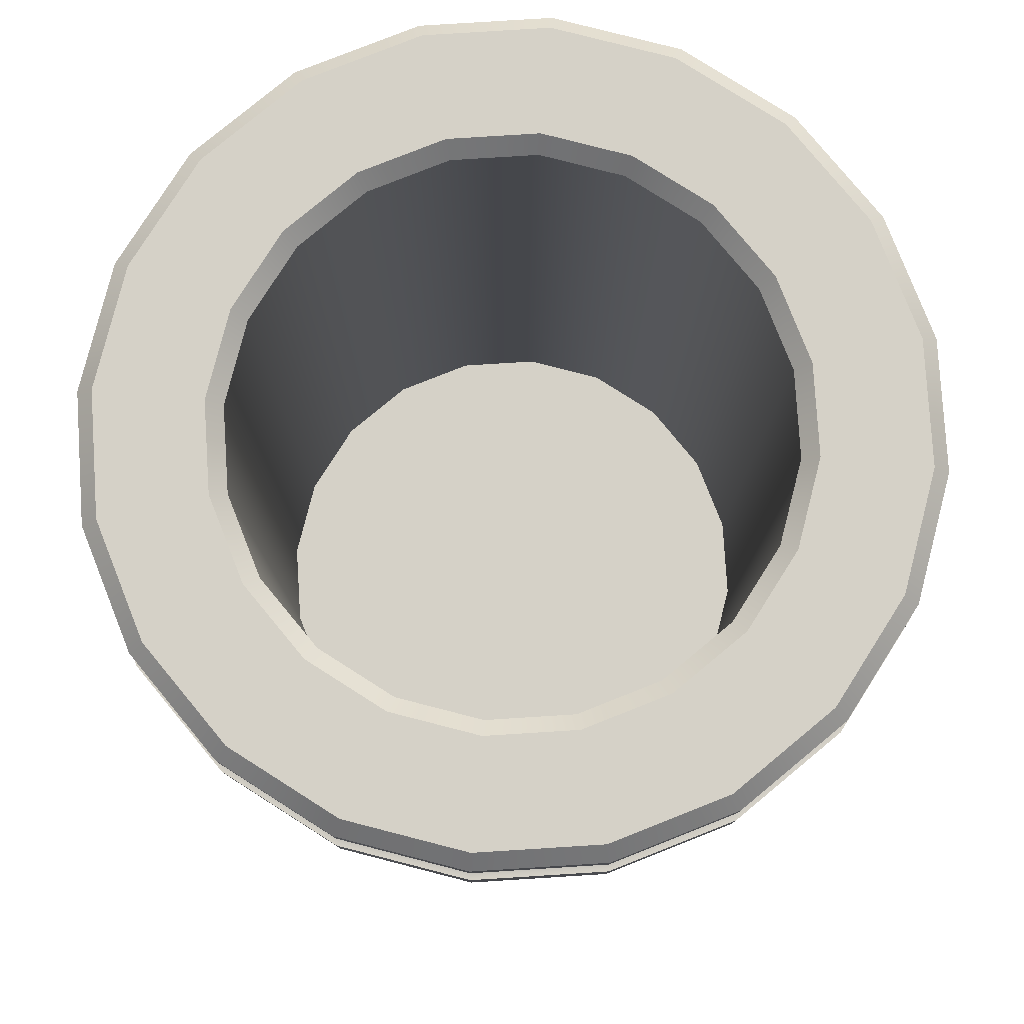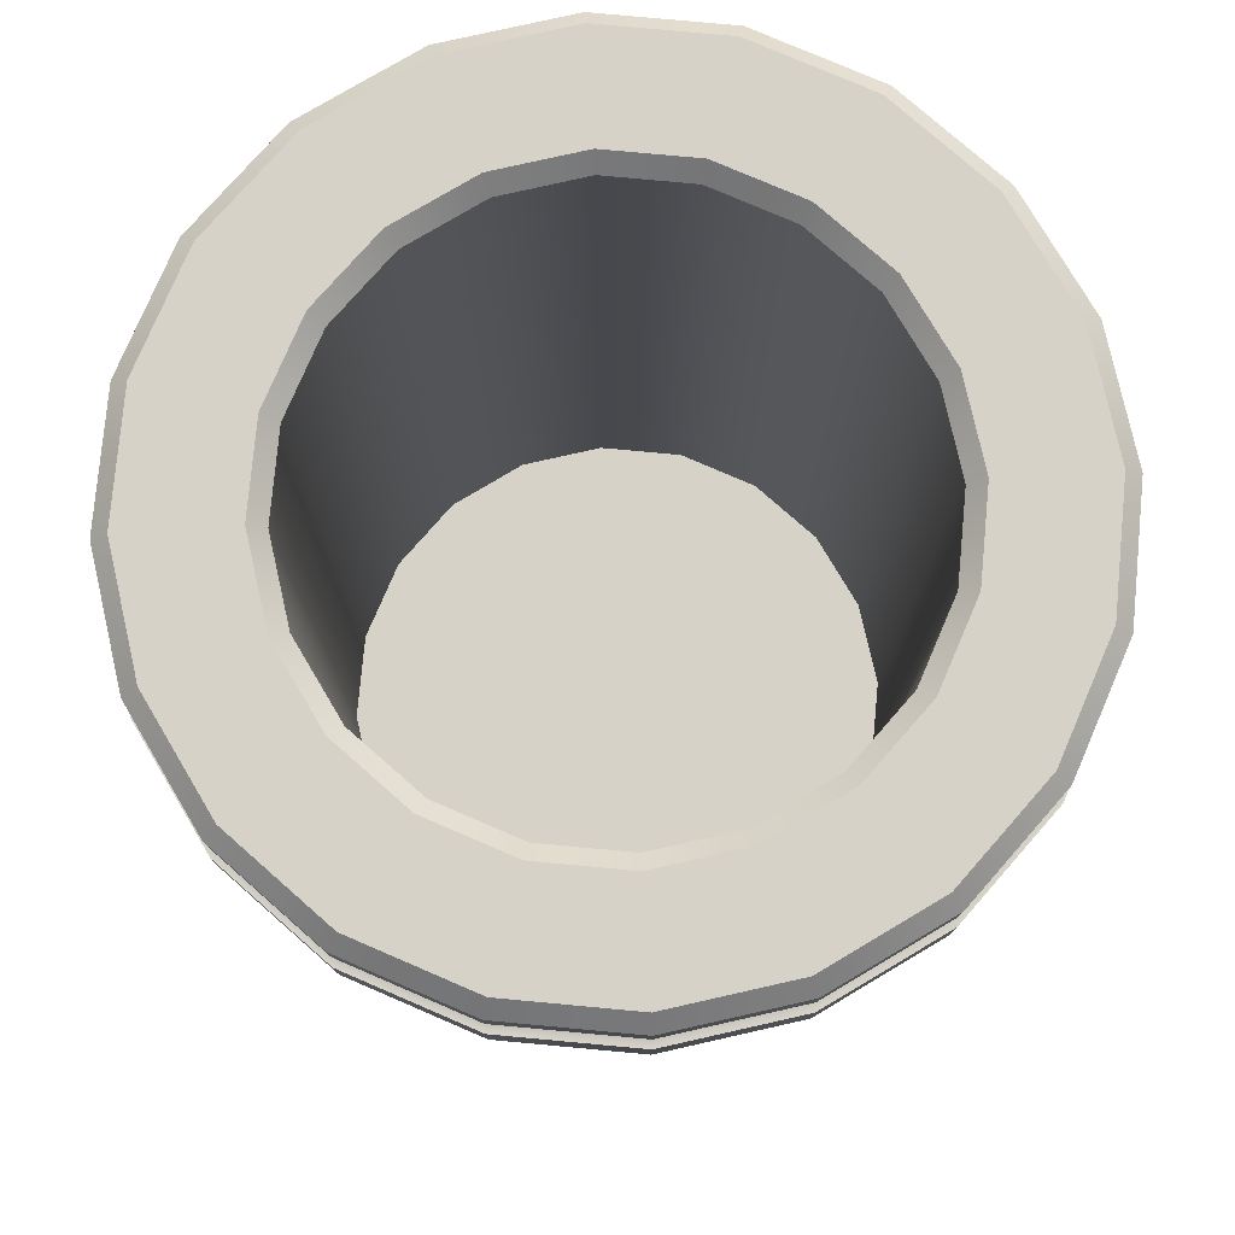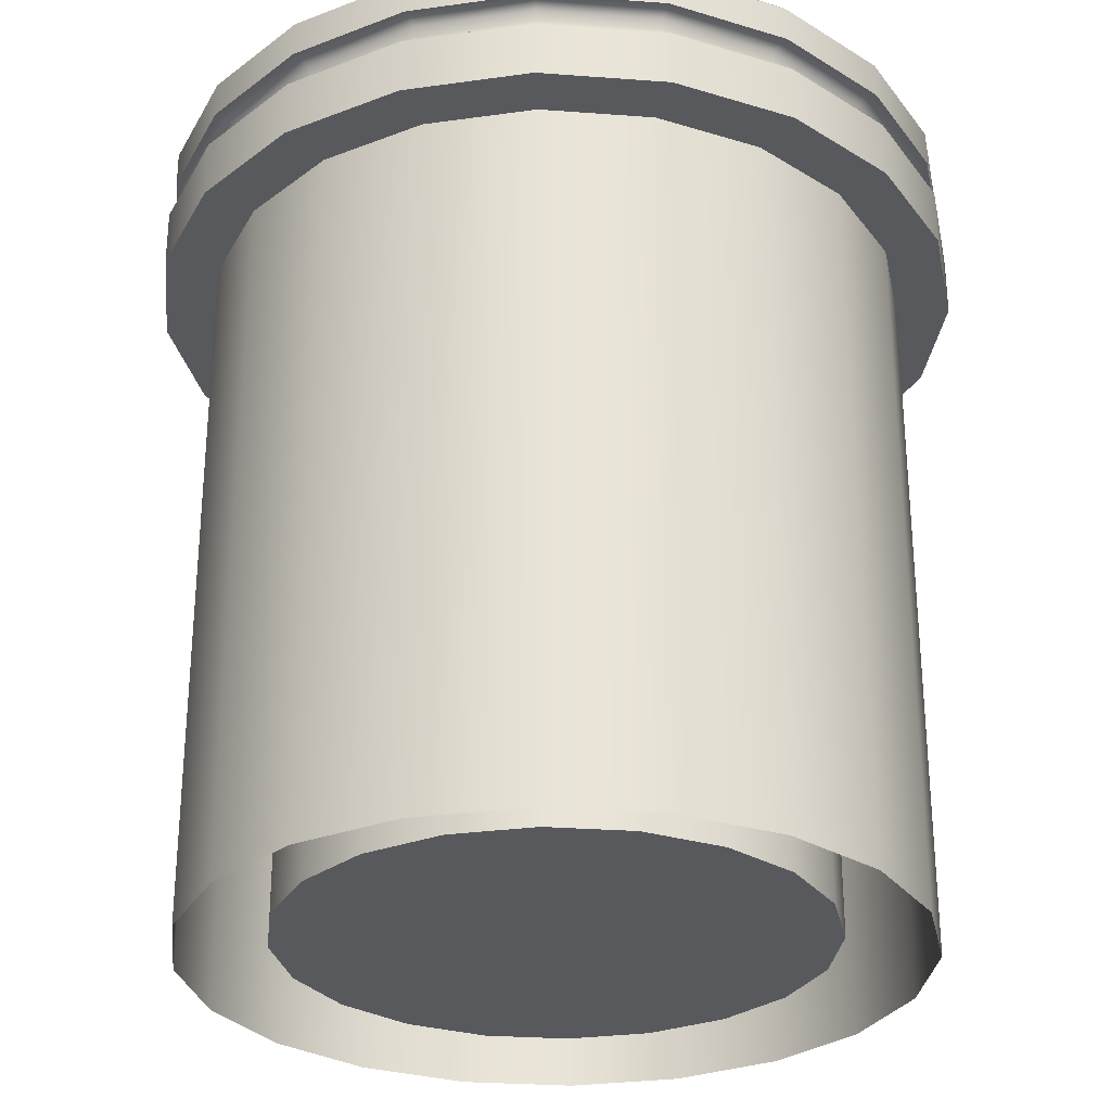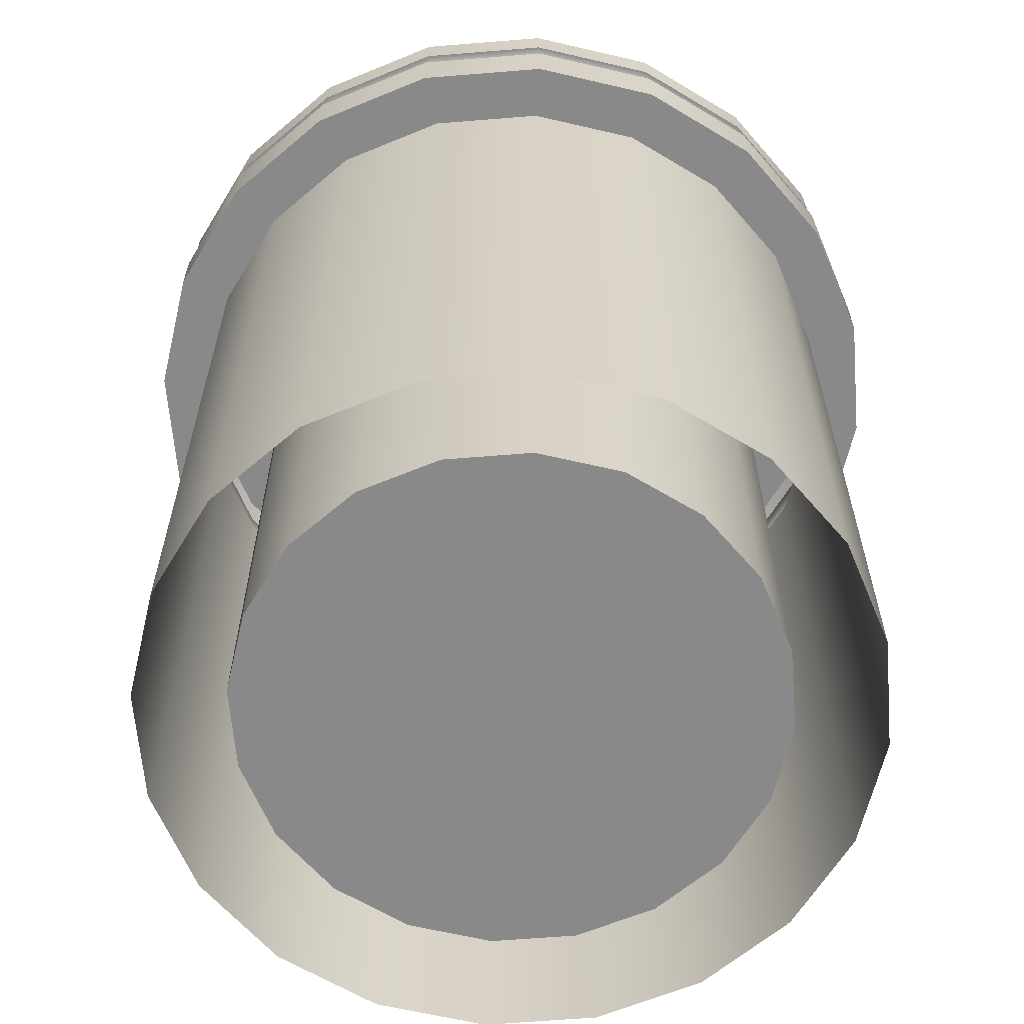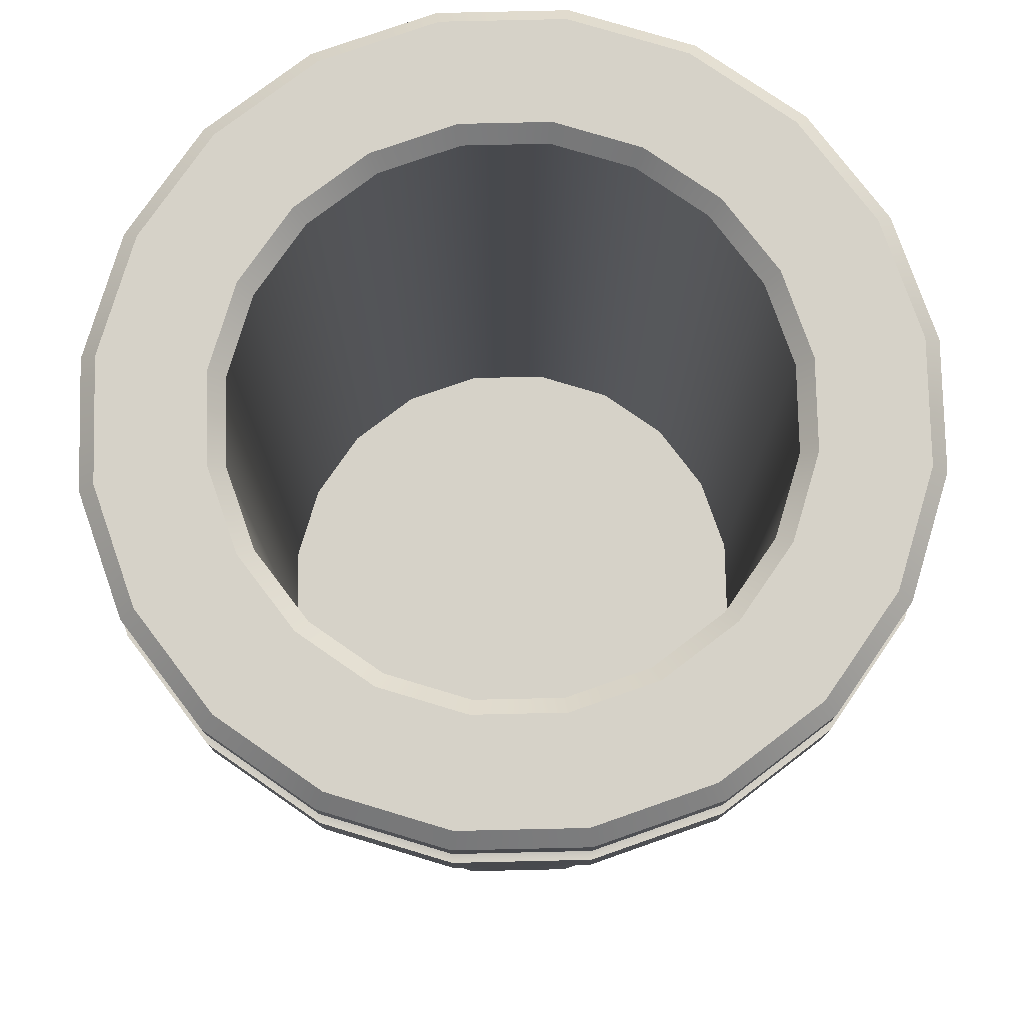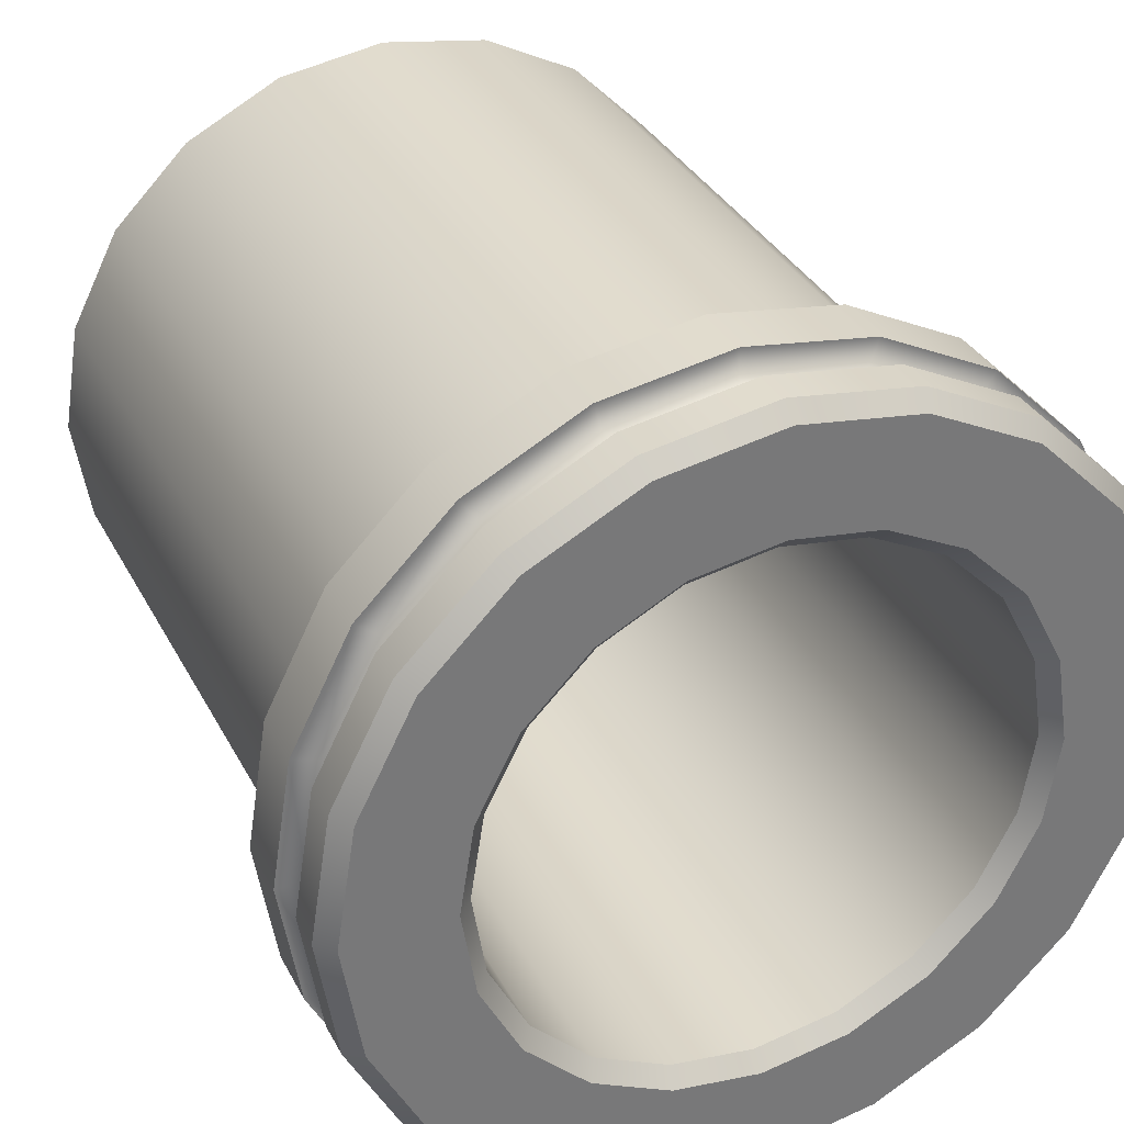
<metadata>
{"format":"obj","ext":"obj","renderer":"f3d","projection":"perspective","resolution":1024,"background":"white","views":[{"elev":79.7,"azim":-12.6,"up":"+Z"},{"elev":78.1,"azim":-111.7,"up":"+Z"},{"elev":-29.0,"azim":128.7,"up":"+Z"},{"elev":-63.1,"azim":13.7,"up":"+Z"},{"elev":77.5,"azim":7.7,"up":"+Z"},{"elev":33.9,"azim":-24.3,"up":"+Y"}]}
</metadata>
<code>
g default
v 0.9511 0.309 -1
v 0.809 0.5878 -1
v 0.5878 0.809 -1
v 0.309 0.9511 -1
v 0 1 -1
v -0.309 0.9511 -1
v -0.5878 0.809 -1
v -0.809 0.5878 -1
v -0.9511 0.309 -1
v -1 -0 -1
v -0.9511 -0.309 -1
v -0.809 -0.5878 -1
v -0.5878 -0.809 -1
v -0.309 -0.9511 -1
v -0 -1 -1
v 0.309 -0.9511 -1
v 0.5878 -0.809 -1
v 0.809 -0.5878 -1
v 0.9511 -0.309 -1
v 1 -0 -1
v 0.9511 0.309 1
v 0.809 0.5878 1
v 0.5878 0.809 1
v 0.309 0.9511 1
v 0 1 1
v -0.309 0.9511 1
v -0.5878 0.809 1
v -0.809 0.5878 1
v -0.9511 0.309 1
v -1 0 1
v -0.9511 -0.309 1
v -0.809 -0.5878 1
v -0.5878 -0.809 1
v -0.309 -0.9511 1
v -0 -1 1
v 0.309 -0.9511 1
v 0.5878 -0.809 1
v 0.809 -0.5878 1
v 0.9511 -0.309 1
v 1 0 1
v 1.096 0.3561 1
v 0.9323 0.6774 1
v 0.6774 0.9323 1
v 0.3561 1.096 1
v 0 1.152 1
v -0.3561 1.096 1
v -0.6774 0.9323 1
v -0.9323 0.6774 1
v -1.096 0.3561 1
v -1.152 -0 1
v -1.096 -0.3561 1
v -0.9323 -0.6774 1
v -0.6774 -0.9323 1
v -0.3561 -1.096 1
v -0 -1.152 1
v 0.3561 -1.096 1
v 0.6774 -0.9323 1
v 0.9323 -0.6774 1
v 1.096 -0.3561 1
v 1.152 -0 1
v 1.096 0.3561 1.163
v 0.9323 0.6774 1.163
v 0.6774 0.9323 1.163
v 0.3561 1.096 1.163
v 0 1.152 1.163
v -0.3561 1.096 1.163
v -0.6774 0.9323 1.163
v -0.9323 0.6774 1.163
v -1.096 0.3561 1.163
v -1.152 -0 1.163
v -1.096 -0.3561 1.163
v -0.9323 -0.6774 1.163
v -0.6774 -0.9323 1.163
v -0.3561 -1.096 1.163
v -0 -1.152 1.163
v 0.3561 -1.096 1.163
v 0.6774 -0.9323 1.163
v 0.9323 -0.6774 1.163
v 1.096 -0.3561 1.163
v 1.152 -0 1.163
v 1.021 0.3318 1.163
v 0.8686 0.6311 1.163
v 0.6311 0.8686 1.163
v 0.3318 1.021 1.163
v 0 1.074 1.163
v -0.3318 1.021 1.163
v -0.6311 0.8686 1.163
v -0.8686 0.6311 1.163
v -1.021 0.3318 1.163
v -1.074 -0 1.163
v -1.021 -0.3318 1.163
v -0.8686 -0.6311 1.163
v -0.6311 -0.8686 1.163
v -0.3318 -1.021 1.163
v -0 -1.074 1.163
v 0.3318 -1.021 1.163
v 0.6311 -0.8686 1.163
v 0.8686 -0.6311 1.163
v 1.021 -0.3318 1.163
v 1.074 -0 1.163
v 1.021 0.3318 1.274
v 0.8686 0.6311 1.274
v 0.6311 0.8686 1.274
v 0.3318 1.021 1.274
v 0 1.074 1.274
v -0.3318 1.021 1.274
v -0.6311 0.8686 1.274
v -0.8686 0.6311 1.274
v -1.021 0.3318 1.274
v -1.074 -0 1.274
v -1.021 -0.3318 1.274
v -0.8686 -0.6311 1.274
v -0.6311 -0.8686 1.274
v -0.3318 -1.021 1.274
v -0 -1.074 1.274
v 0.3318 -1.021 1.274
v 0.6311 -0.8686 1.274
v 0.8686 -0.6311 1.274
v 1.021 -0.3318 1.274
v 1.074 -0 1.274
v 1.083 0.352 1.274
v 0.9215 0.6695 1.274
v 0.6695 0.9215 1.274
v 0.352 1.083 1.274
v 0 1.139 1.274
v -0.352 1.083 1.274
v -0.6695 0.9215 1.274
v -0.9215 0.6695 1.274
v -1.083 0.352 1.274
v -1.139 -0 1.274
v -1.083 -0.352 1.274
v -0.9215 -0.6695 1.274
v -0.6695 -0.9215 1.274
v -0.352 -1.083 1.274
v -0 -1.139 1.274
v 0.352 -1.083 1.274
v 0.6695 -0.9215 1.274
v 0.9215 -0.6695 1.274
v 1.083 -0.352 1.274
v 1.139 -0 1.274
v 0.7175 0.2331 -0.9425
v 0.6104 0.4435 -0.9425
v 0.4435 0.6104 -0.9425
v 0.2331 0.7175 -0.9425
v -0 0.7545 -0.9425
v -0.2331 0.7175 -0.9425
v -0.4435 0.6104 -0.9425
v -0.6104 0.4435 -0.9425
v -0.7175 0.2331 -0.9425
v -0.7545 0 -0.9425
v -0.7175 -0.2331 -0.9425
v -0.6104 -0.4435 -0.9425
v -0.4435 -0.6104 -0.9425
v -0.2331 -0.7175 -0.9425
v -0 -0.7545 -0.9425
v 0.2331 -0.7175 -0.9425
v 0.4435 -0.6104 -0.9425
v 0.6104 -0.4435 -0.9425
v 0.7175 -0.2331 -0.9425
v 0.7545 0 -0.9425
v -0 0 -0.9425
v 1.083 0.352 1.378
v 1.041 0.3381 1.422
v 0.9215 0.6695 1.378
v 0.8852 0.6431 1.422
v 0.6695 0.9215 1.378
v 0.6431 0.8852 1.422
v 0.352 1.083 1.378
v 0.3381 1.041 1.422
v 0 1.139 1.378
v 0 1.094 1.422
v -0.352 1.083 1.378
v -0.3381 1.041 1.422
v -0.6695 0.9215 1.378
v -0.6431 0.8852 1.422
v -0.9215 0.6695 1.378
v -0.8852 0.6431 1.422
v -1.083 0.352 1.378
v -1.041 0.3381 1.422
v -1.139 -0 1.378
v -1.094 -0 1.422
v -1.083 -0.352 1.378
v -1.041 -0.3381 1.422
v -0.9215 -0.6695 1.378
v -0.8852 -0.6431 1.422
v -0.6695 -0.9215 1.378
v -0.6431 -0.8852 1.422
v -0.352 -1.083 1.378
v -0.3381 -1.041 1.422
v -0 -1.139 1.378
v -0 -1.094 1.422
v 0.352 -1.083 1.378
v 0.3381 -1.041 1.422
v 0.6695 -0.9215 1.378
v 0.6431 -0.8852 1.422
v 0.9215 -0.6695 1.378
v 0.8852 -0.6431 1.422
v 1.083 -0.352 1.378
v 1.041 -0.3381 1.422
v 1.139 -0 1.378
v 1.094 0 1.422
v 0.7603 0.247 1.422
v 0.7175 0.2331 1.378
v 0.6467 0.4699 1.422
v 0.6104 0.4435 1.378
v 0.4699 0.6467 1.422
v 0.4435 0.6104 1.378
v 0.247 0.7603 1.422
v 0.2331 0.7175 1.378
v -0 0.7994 1.422
v -0 0.7545 1.378
v -0.247 0.7603 1.422
v -0.2331 0.7175 1.378
v -0.4699 0.6467 1.422
v -0.4435 0.6104 1.378
v -0.6467 0.4699 1.422
v -0.6104 0.4435 1.378
v -0.7603 0.247 1.422
v -0.7175 0.2331 1.378
v -0.7994 0 1.422
v -0.7545 0 1.378
v -0.7603 -0.247 1.422
v -0.7175 -0.2331 1.378
v -0.6467 -0.4699 1.422
v -0.6104 -0.4435 1.378
v -0.4699 -0.6467 1.422
v -0.4435 -0.6104 1.378
v -0.247 -0.7603 1.422
v -0.2331 -0.7175 1.378
v -0 -0.7994 1.422
v -0 -0.7545 1.378
v 0.247 -0.7603 1.422
v 0.2331 -0.7175 1.378
v 0.4699 -0.6467 1.422
v 0.4435 -0.6104 1.378
v 0.6467 -0.4699 1.422
v 0.6104 -0.4435 1.378
v 0.7603 -0.247 1.422
v 0.7175 -0.2331 1.378
v 0.7994 -0 1.422
v 0.7545 0 1.378
g pCylinder1
f 1 2 22 21
f 2 3 23 22
f 3 4 24 23
f 4 5 25 24
f 5 6 26 25
f 6 7 27 26
f 7 8 28 27
f 8 9 29 28
f 9 10 30 29
f 10 11 31 30
f 11 12 32 31
f 12 13 33 32
f 13 14 34 33
f 14 15 35 34
f 15 16 36 35
f 16 17 37 36
f 17 18 38 37
f 18 19 39 38
f 19 20 40 39
f 20 1 21 40
f 21 22 42 41
f 22 23 43 42
f 23 24 44 43
f 24 25 45 44
f 25 26 46 45
f 26 27 47 46
f 27 28 48 47
f 28 29 49 48
f 29 30 50 49
f 30 31 51 50
f 31 32 52 51
f 32 33 53 52
f 33 34 54 53
f 34 35 55 54
f 35 36 56 55
f 36 37 57 56
f 37 38 58 57
f 38 39 59 58
f 39 40 60 59
f 40 21 41 60
f 41 42 62 61
f 42 43 63 62
f 43 44 64 63
f 44 45 65 64
f 45 46 66 65
f 46 47 67 66
f 47 48 68 67
f 48 49 69 68
f 49 50 70 69
f 50 51 71 70
f 51 52 72 71
f 52 53 73 72
f 53 54 74 73
f 54 55 75 74
f 55 56 76 75
f 56 57 77 76
f 57 58 78 77
f 58 59 79 78
f 59 60 80 79
f 60 41 61 80
f 61 62 82 81
f 62 63 83 82
f 63 64 84 83
f 64 65 85 84
f 65 66 86 85
f 66 67 87 86
f 67 68 88 87
f 68 69 89 88
f 69 70 90 89
f 70 71 91 90
f 71 72 92 91
f 72 73 93 92
f 73 74 94 93
f 74 75 95 94
f 75 76 96 95
f 76 77 97 96
f 77 78 98 97
f 78 79 99 98
f 79 80 100 99
f 80 61 81 100
f 81 82 102 101
f 82 83 103 102
f 83 84 104 103
f 84 85 105 104
f 85 86 106 105
f 86 87 107 106
f 87 88 108 107
f 88 89 109 108
f 89 90 110 109
f 90 91 111 110
f 91 92 112 111
f 92 93 113 112
f 93 94 114 113
f 94 95 115 114
f 95 96 116 115
f 96 97 117 116
f 97 98 118 117
f 98 99 119 118
f 99 100 120 119
f 100 81 101 120
f 101 102 122 121
f 102 103 123 122
f 103 104 124 123
f 104 105 125 124
f 105 106 126 125
f 106 107 127 126
f 107 108 128 127
f 108 109 129 128
f 109 110 130 129
f 110 111 131 130
f 111 112 132 131
f 112 113 133 132
f 113 114 134 133
f 114 115 135 134
f 115 116 136 135
f 116 117 137 136
f 117 118 138 137
f 118 119 139 138
f 119 120 140 139
f 120 101 121 140
f 141 142 161
f 142 143 161
f 143 144 161
f 144 145 161
f 145 146 161
f 146 147 161
f 147 148 161
f 148 149 161
f 149 150 161
f 150 151 161
f 151 152 161
f 152 153 161
f 153 154 161
f 154 155 161
f 155 156 161
f 156 157 161
f 157 158 161
f 158 159 161
f 159 160 161
f 160 141 161
f 162 163 201 200
f 163 162 164 165
f 165 164 166 167
f 167 166 168 169
f 169 168 170 171
f 171 170 172 173
f 173 172 174 175
f 175 174 176 177
f 177 176 178 179
f 179 178 180 181
f 181 180 182 183
f 183 182 184 185
f 185 184 186 187
f 187 186 188 189
f 189 188 190 191
f 191 190 192 193
f 193 192 194 195
f 195 194 196 197
f 197 196 198 199
f 199 198 200 201
f 202 203 241 240
f 203 202 204 205
f 205 204 206 207
f 207 206 208 209
f 209 208 210 211
f 211 210 212 213
f 213 212 214 215
f 215 214 216 217
f 217 216 218 219
f 219 218 220 221
f 221 220 222 223
f 223 222 224 225
f 225 224 226 227
f 227 226 228 229
f 229 228 230 231
f 231 230 232 233
f 233 232 234 235
f 235 234 236 237
f 237 236 238 239
f 239 238 240 241
f 121 122 164 162
f 122 123 166 164
f 123 124 168 166
f 124 125 170 168
f 125 126 172 170
f 126 127 174 172
f 127 128 176 174
f 128 129 178 176
f 129 130 180 178
f 130 131 182 180
f 131 132 184 182
f 132 133 186 184
f 133 134 188 186
f 134 135 190 188
f 135 136 192 190
f 136 137 194 192
f 137 138 196 194
f 138 139 198 196
f 139 140 200 198
f 140 121 162 200
f 163 165 204 202
f 165 167 206 204
f 167 169 208 206
f 169 171 210 208
f 171 173 212 210
f 173 175 214 212
f 175 177 216 214
f 177 179 218 216
f 179 181 220 218
f 181 183 222 220
f 183 185 224 222
f 185 187 226 224
f 187 189 228 226
f 189 191 230 228
f 191 193 232 230
f 193 195 234 232
f 195 197 236 234
f 197 199 238 236
f 199 201 240 238
f 201 163 202 240
f 203 205 142 141
f 205 207 143 142
f 207 209 144 143
f 209 211 145 144
f 211 213 146 145
f 213 215 147 146
f 215 217 148 147
f 217 219 149 148
f 219 221 150 149
f 221 223 151 150
f 223 225 152 151
f 225 227 153 152
f 227 229 154 153
f 229 231 155 154
f 231 233 156 155
f 233 235 157 156
f 235 237 158 157
f 237 239 159 158
f 239 241 160 159
f 241 203 141 160

</code>
